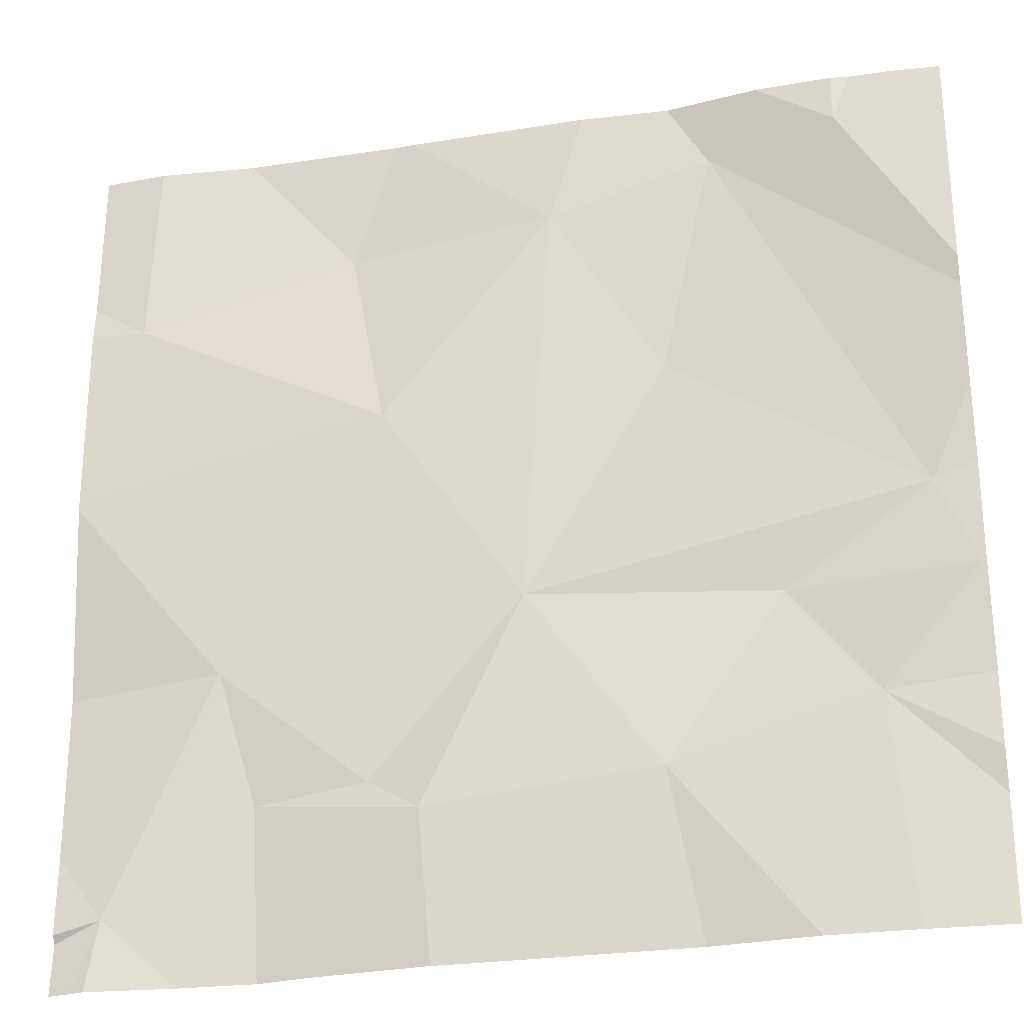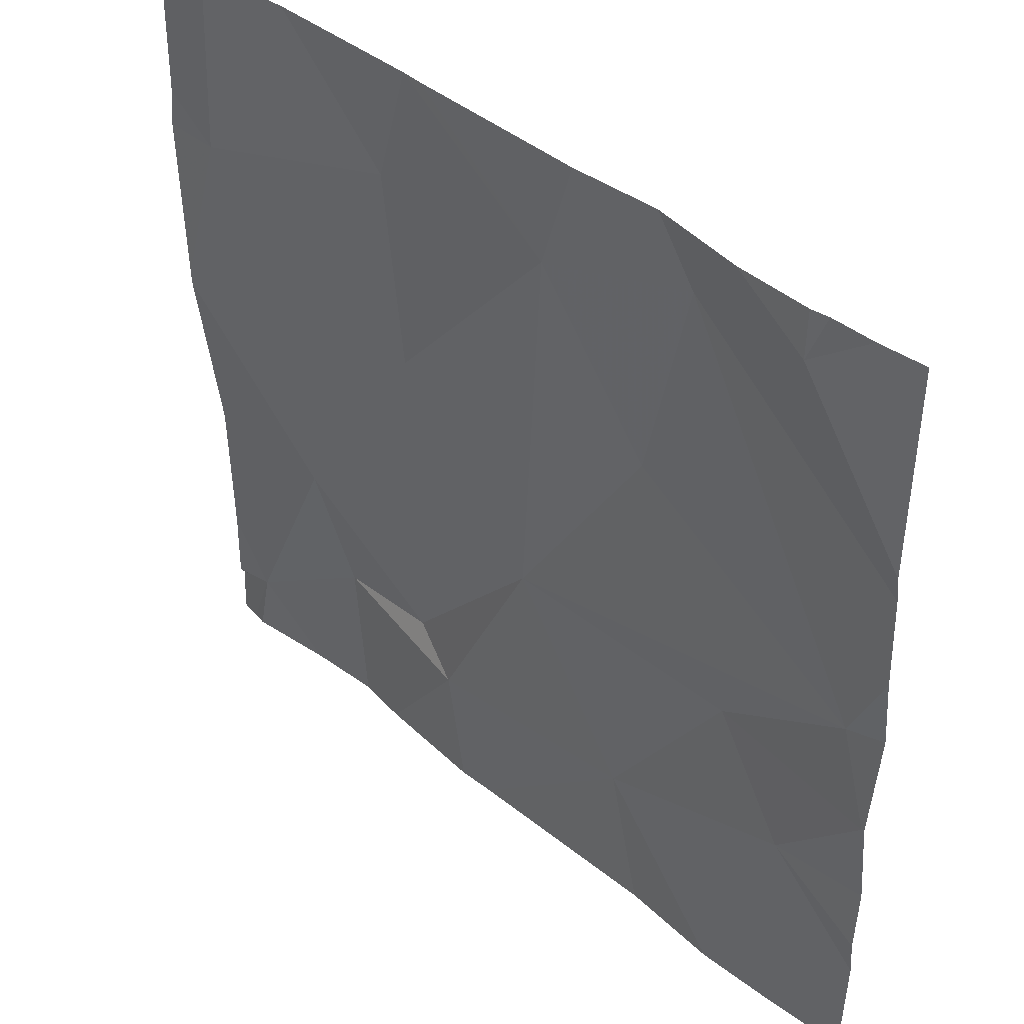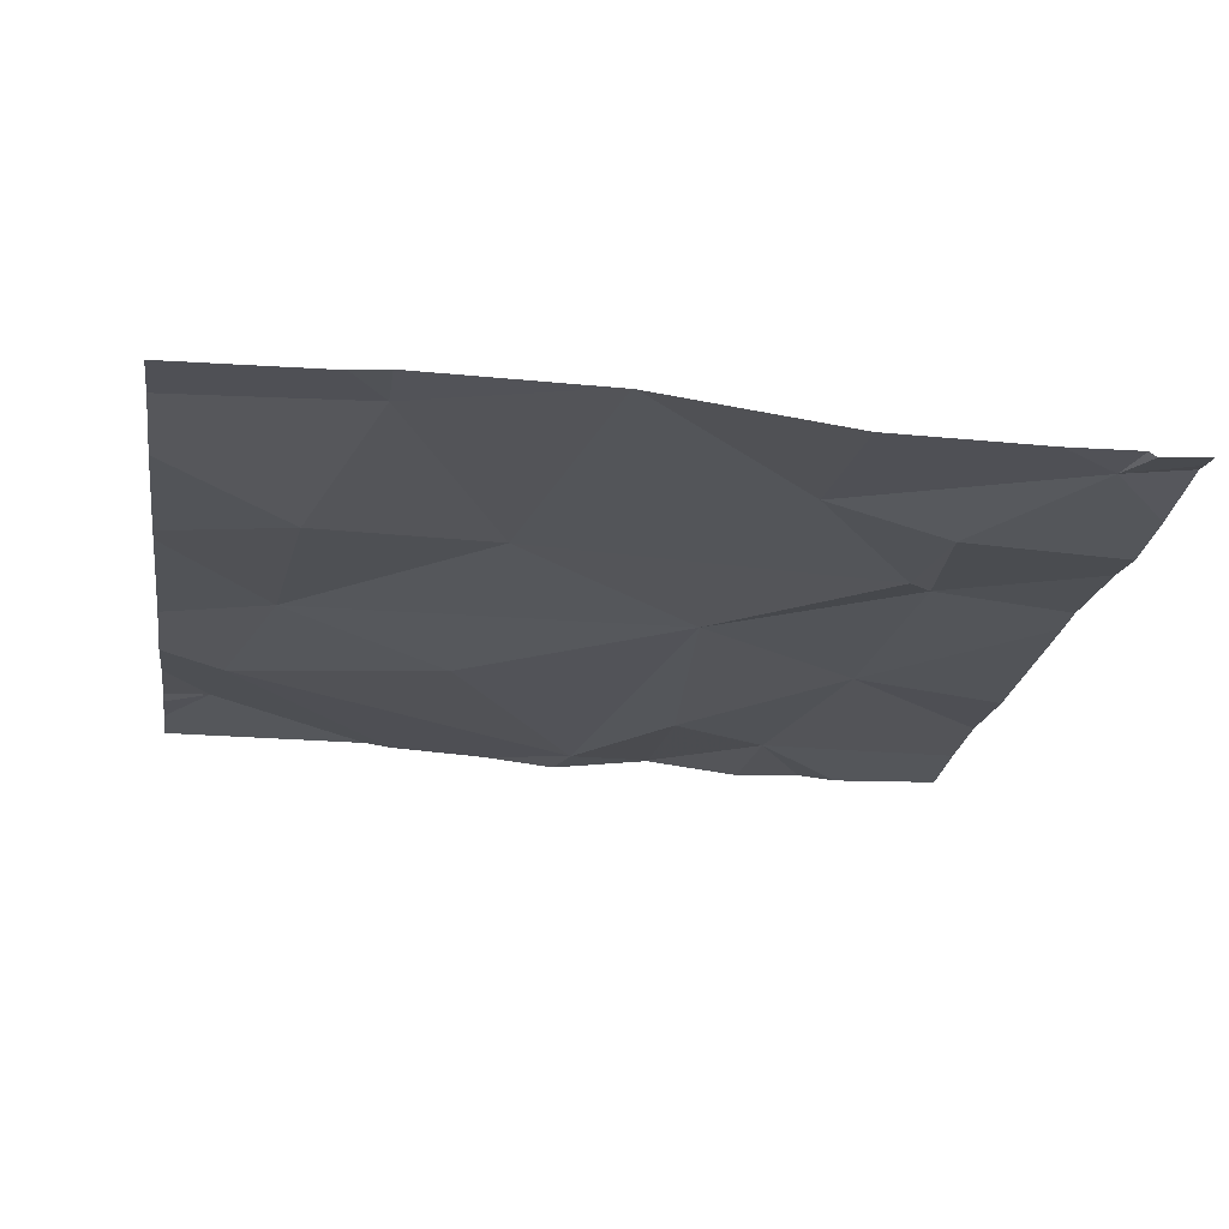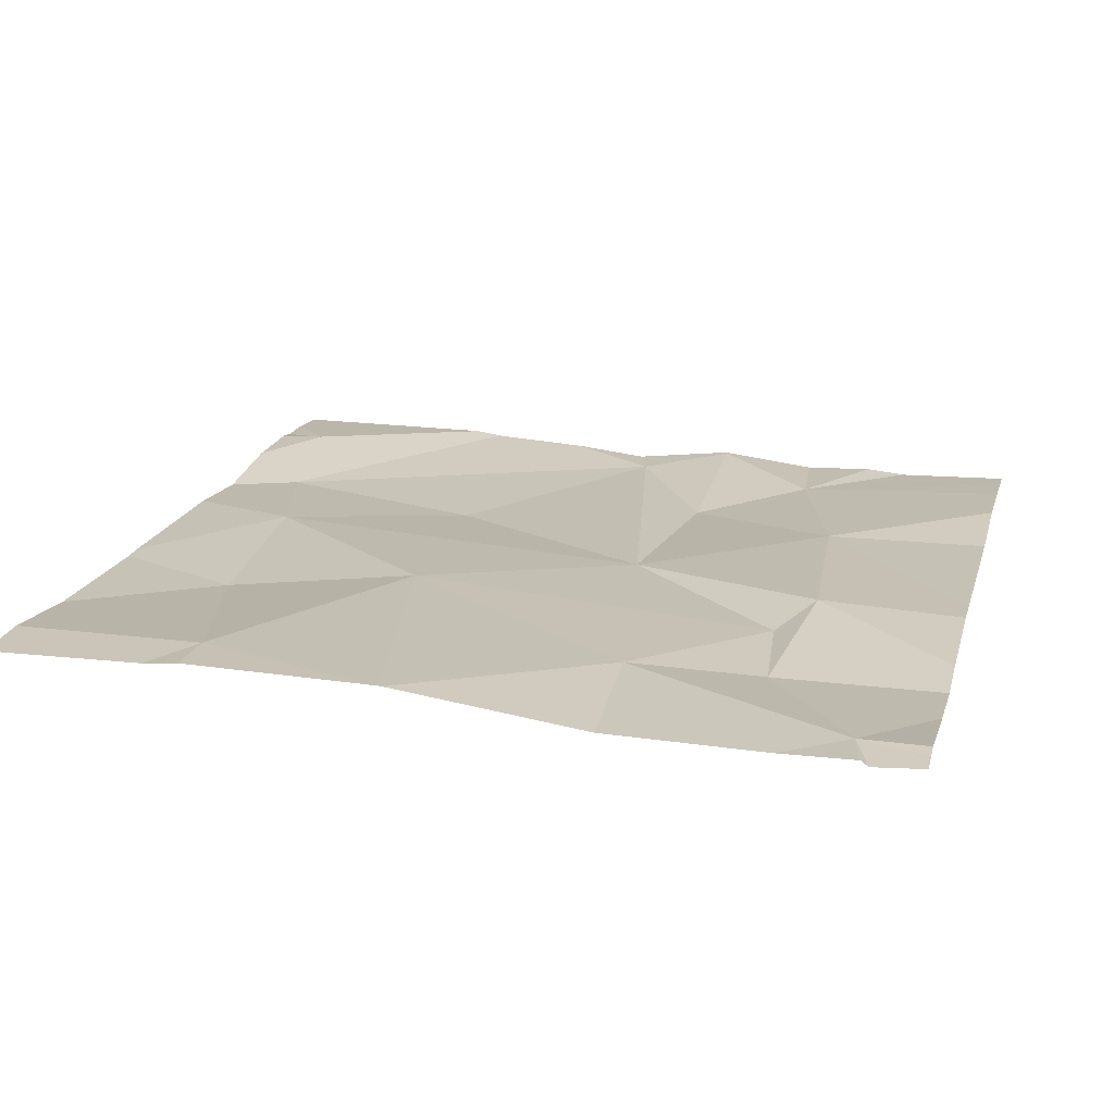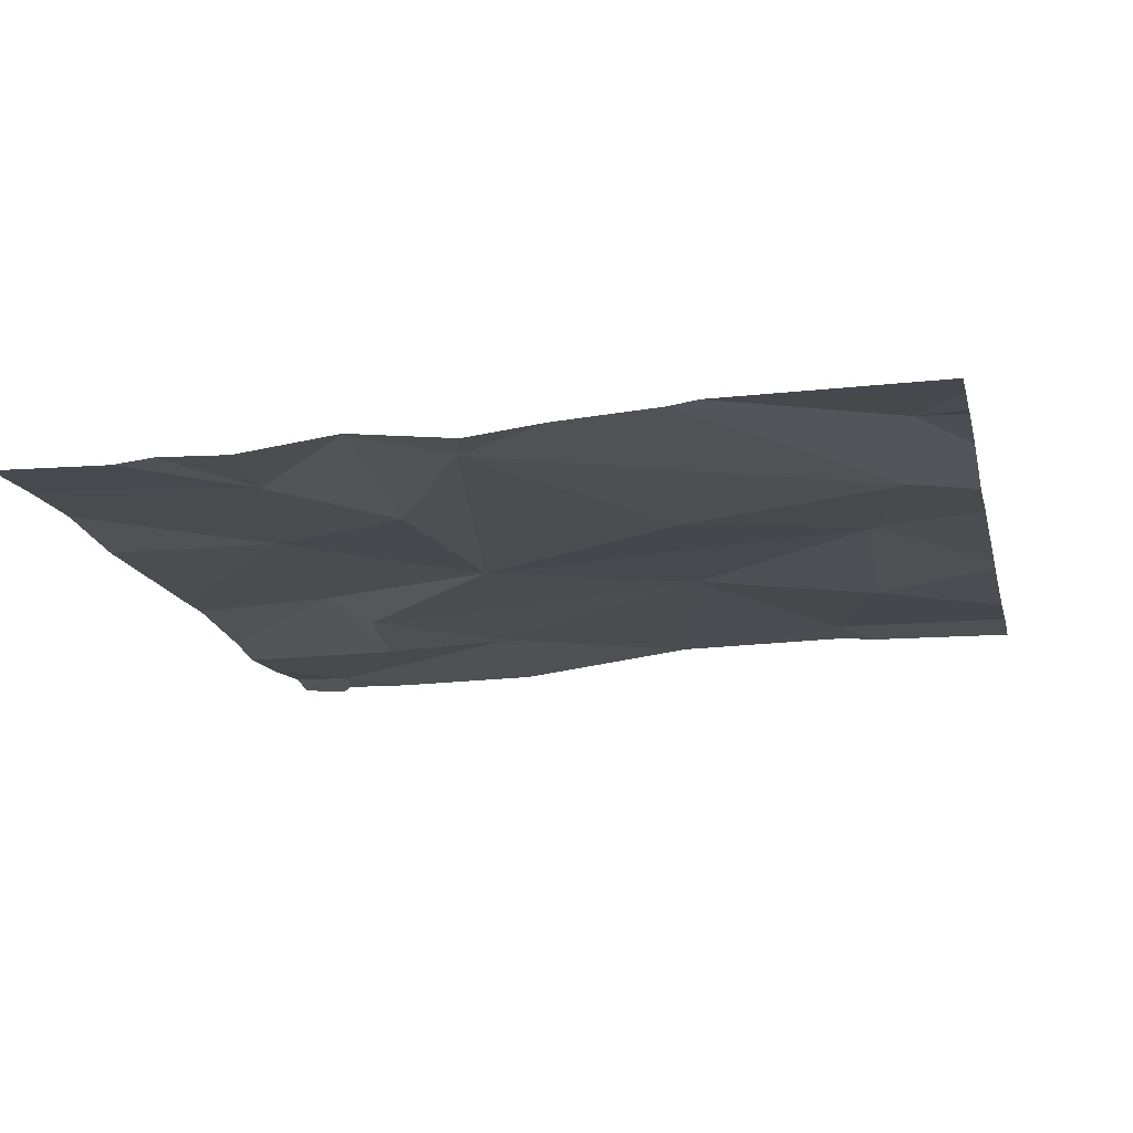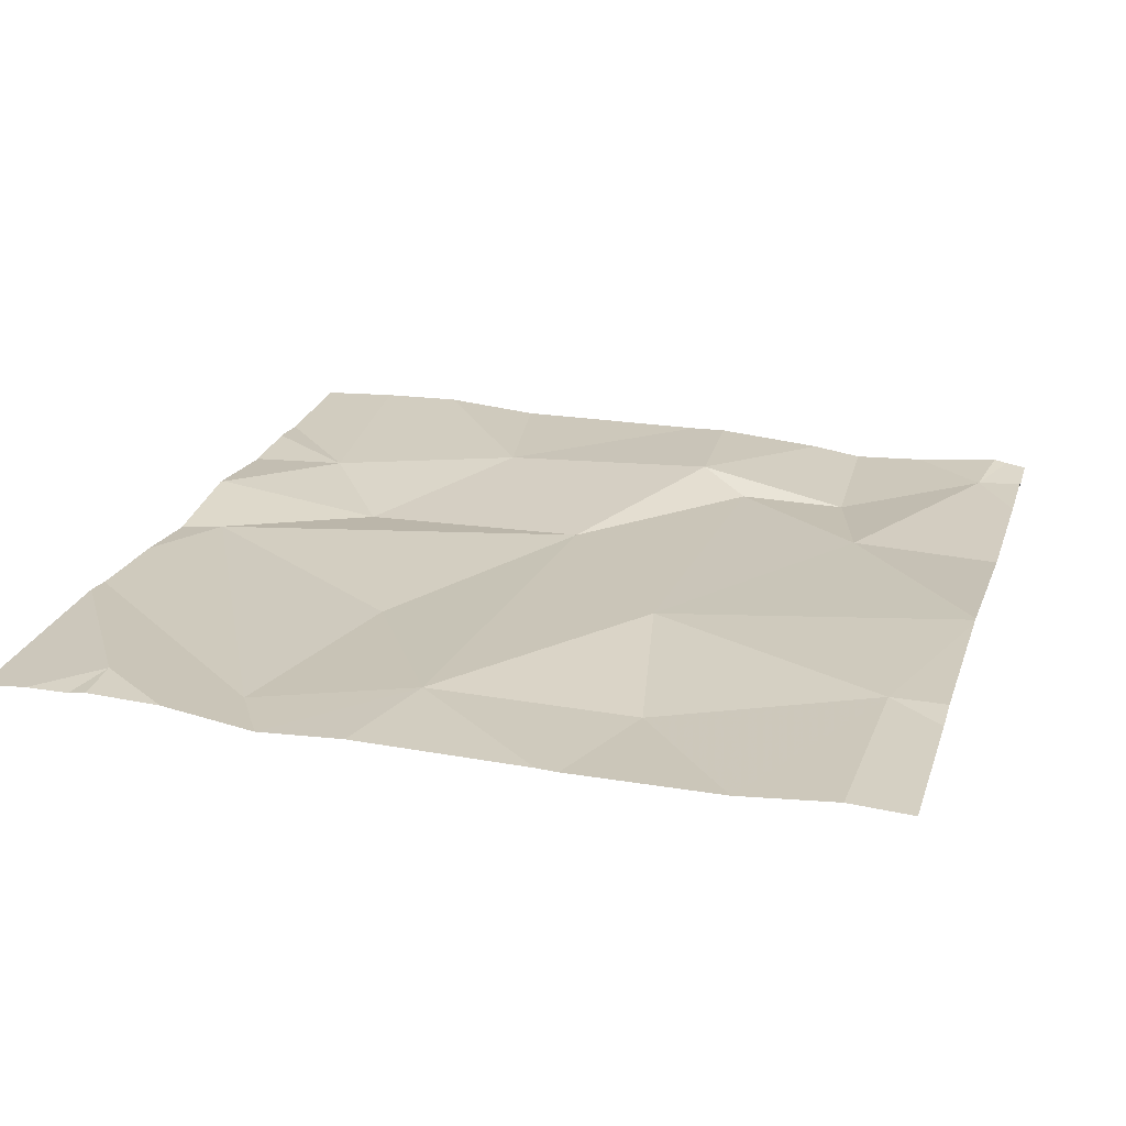
<metadata>
{"format":"obj","ext":"obj","renderer":"f3d","projection":"perspective","resolution":1024,"background":"white","views":[{"elev":-27.2,"azim":13.9,"up":"+Y"},{"elev":43.2,"azim":43.9,"up":"+Y"},{"elev":-22.2,"azim":-98.5,"up":"+Z"},{"elev":18.5,"azim":-75.4,"up":"+Z"},{"elev":-16.4,"azim":102.9,"up":"+Z"},{"elev":24.2,"azim":-163.6,"up":"+Z"}]}
</metadata>
<code>
v -124.7 227.9 483.2
v -124.5 228 483.2
v -124.5 228.7 483.2
v -124.1 228.7 483.2
v -123.8 227.9 483.2
v -124.4 228.7 483.2
v -124.7 228.7 483.2
v -123.9 228 483.2
v -124.6 227.8 483.2
v -124.7 227.8 483.2
v -124.4 228 483.2
v -124.6 228.1 483.2
v -123.8 228.1 483.2
v -123.8 228.2 483.2
v -124.7 227.8 483.2
v -124.1 228 483.2
v -124 228.1 483.2
v -123.8 228.7 483.2
v -124.3 227.9 483.2
v -123.8 228 483.2
v -124.4 228.4 483.2
v -124.2 228.2 483.2
v -123.8 228.1 483.2
v -123.8 228.1 483.2
v -124.2 228.7 483.2
v -123.8 227.8 483.2
v -124.4 227.8 483.2
v -123.9 228.7 483.2
v -124.1 227.8 483.2
v -124 228.7 483.2
v -124.1 228.4 483.2
v -124.2 228.6 483.2
v -123.8 228 483.2
v -124.4 228.6 483.2
v -123.8 228.3 483.2
v -124.7 228.5 483.2
v -124.5 227.8 483.2
v -123.9 228.7 483.2
v -124.7 227.8 483.2
v -124.7 228.3 483.2
v -124.7 228.3 483.2
v -124.7 228.1 483.2
v -124.7 227.9 483.2
v -124.7 227.8 483.2
v -124 228.7 483.2
v -124.7 228.5 483.2
v -124.7 228.3 483.2
v -124.7 228.6 483.2
v -123.8 228.5 483.2
v -123.8 228.5 483.2
v -123.8 228.3 483.2
v -123.9 227.8 483.2
v -123.9 227.8 483.2
v -124.3 227.8 483.2
v -124.3 227.8 483.2
v -124.7 227.8 483.2
v -123.8 227.8 483.2
v -124.4 228.7 483.2
v -123.9 228.7 483.2
v -124.7 228.7 483.2
v -124.7 228.7 483.2
v -123.8 228.7 483.2
f 37 1 9
f 59 28 38
f 58 32 25
f 2 11 12
f 35 13 24
f 17 16 8
f 18 50 62
f 19 11 2
f 12 21 40
f 22 21 11
f 21 12 11
f 1 2 12
f 19 2 37
f 16 22 19
f 53 8 52
f 1 12 42
f 22 11 19
f 8 16 52
f 13 8 33
f 22 16 17
f 7 36 3
f 8 13 17
f 54 19 55
f 25 32 4
f 14 17 13
f 22 17 14
f 45 28 59
f 52 16 29
f 29 16 54
f 31 30 32
f 22 14 31
f 21 32 34
f 21 34 36
f 40 36 47
f 22 32 21
f 14 30 31
f 28 30 49
f 4 30 28
f 27 19 37
f 4 28 45
f 32 30 4
f 36 34 3
f 6 32 58
f 26 8 57
f 49 14 51
f 22 31 32
f 15 39 56
f 26 5 8
f 39 1 44
f 23 13 33
f 40 21 36
f 41 12 40
f 24 13 23
f 42 12 41
f 15 1 39
f 10 1 15
f 43 1 42
f 44 1 43
f 35 14 13
f 3 34 6
f 20 8 5
f 46 36 48
f 47 36 46
f 6 34 32
f 9 1 10
f 48 36 60
f 33 8 20
f 49 30 14
f 50 28 49
f 51 14 35
f 37 2 1
f 54 16 19
f 38 28 18
f 55 19 27
f 57 8 53
f 18 28 50
f 60 36 7
f 61 48 60

</code>
